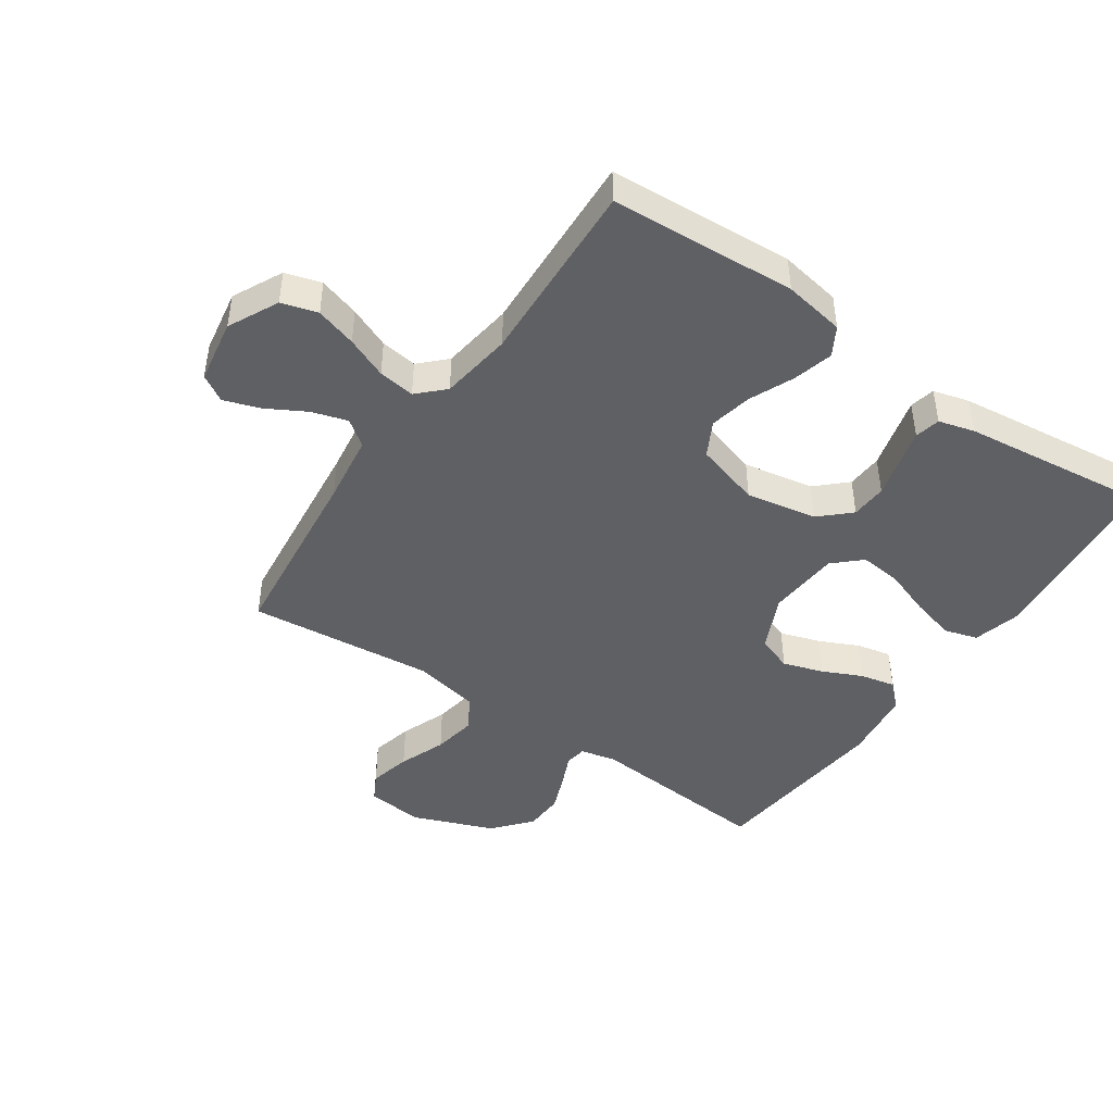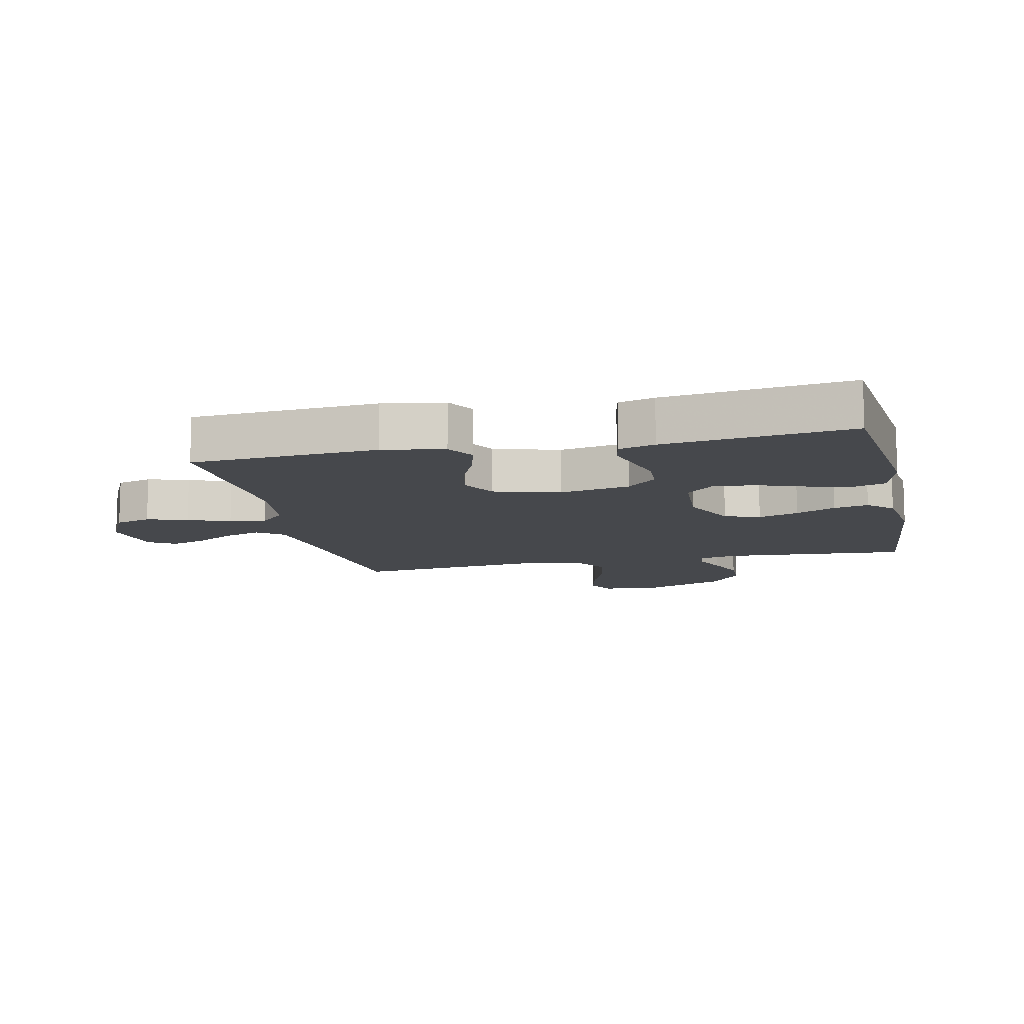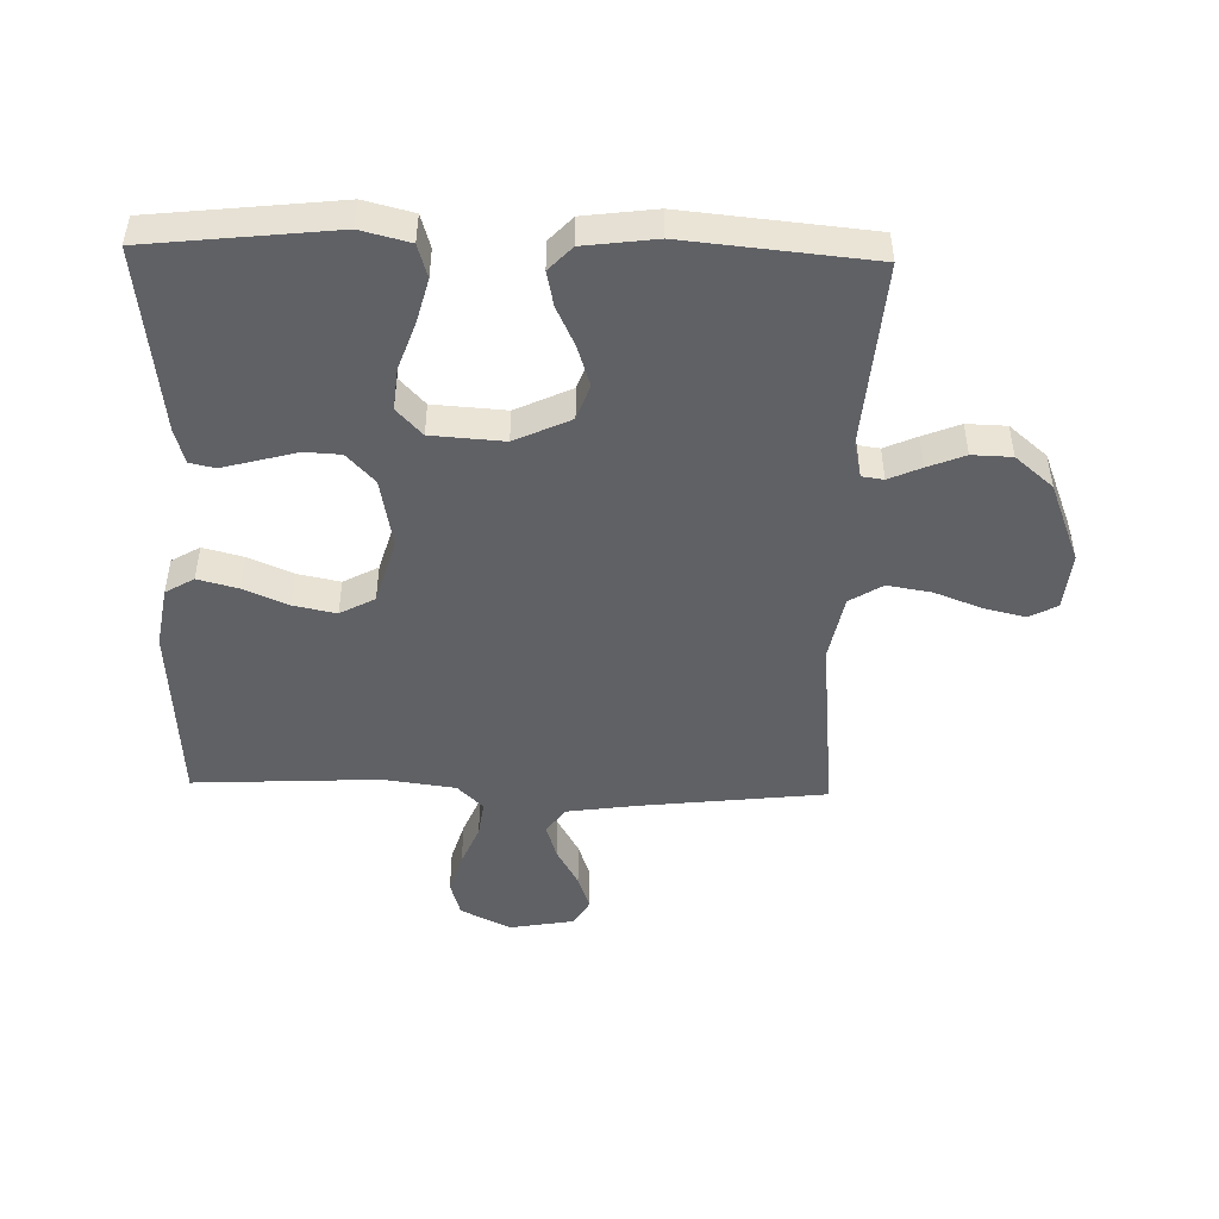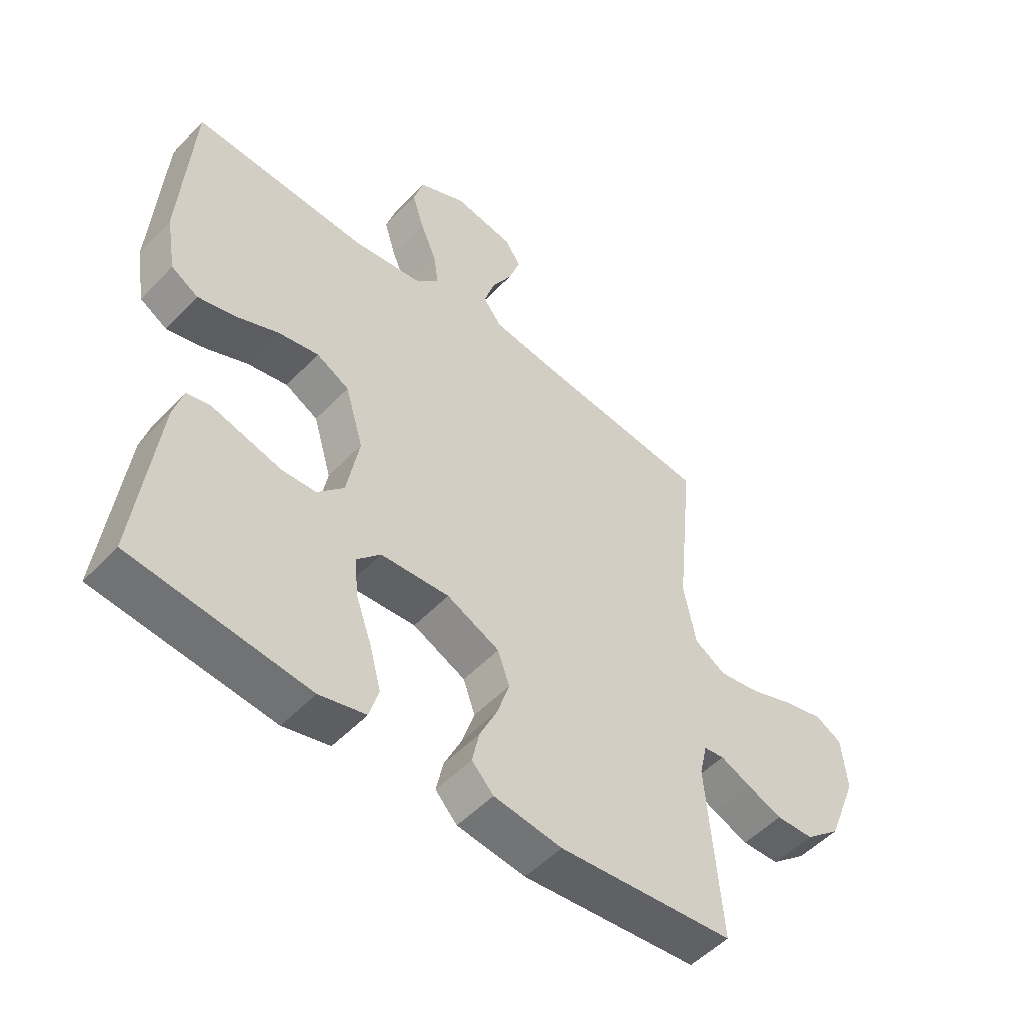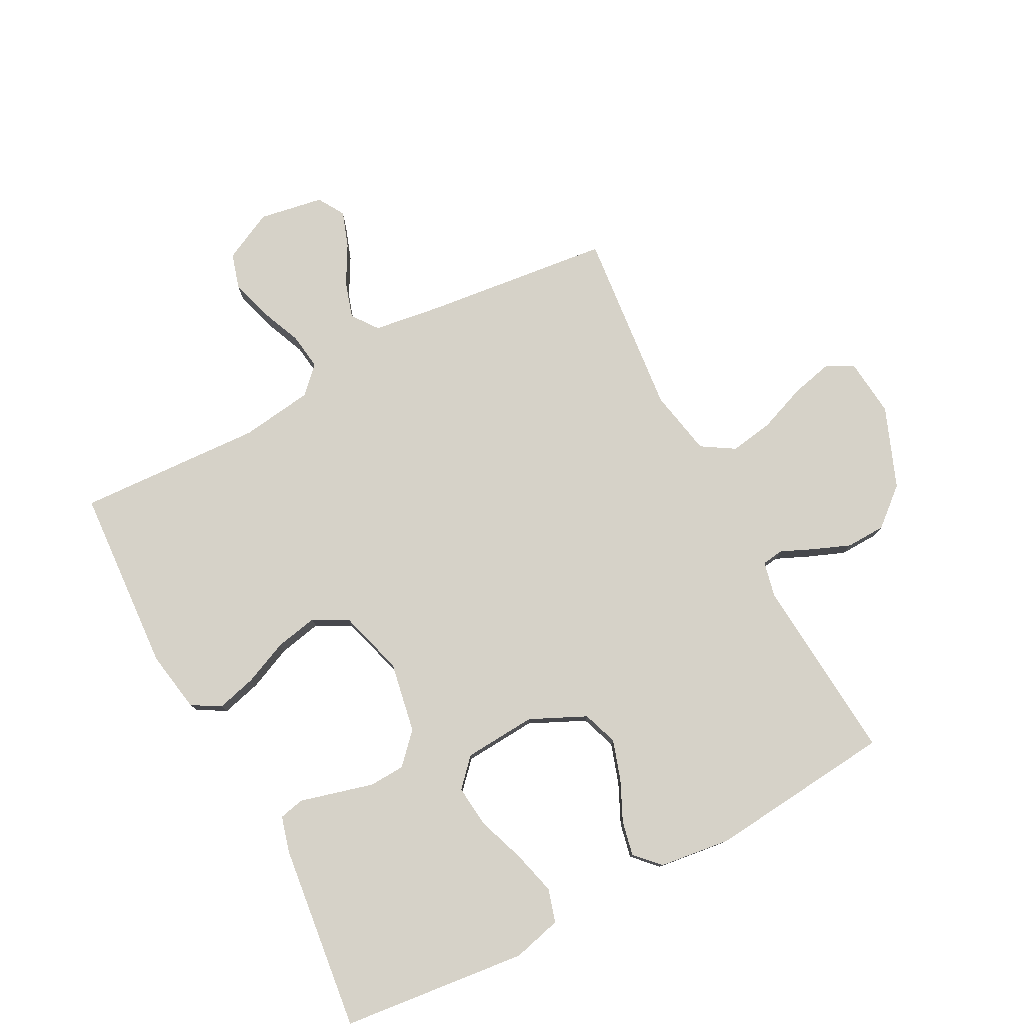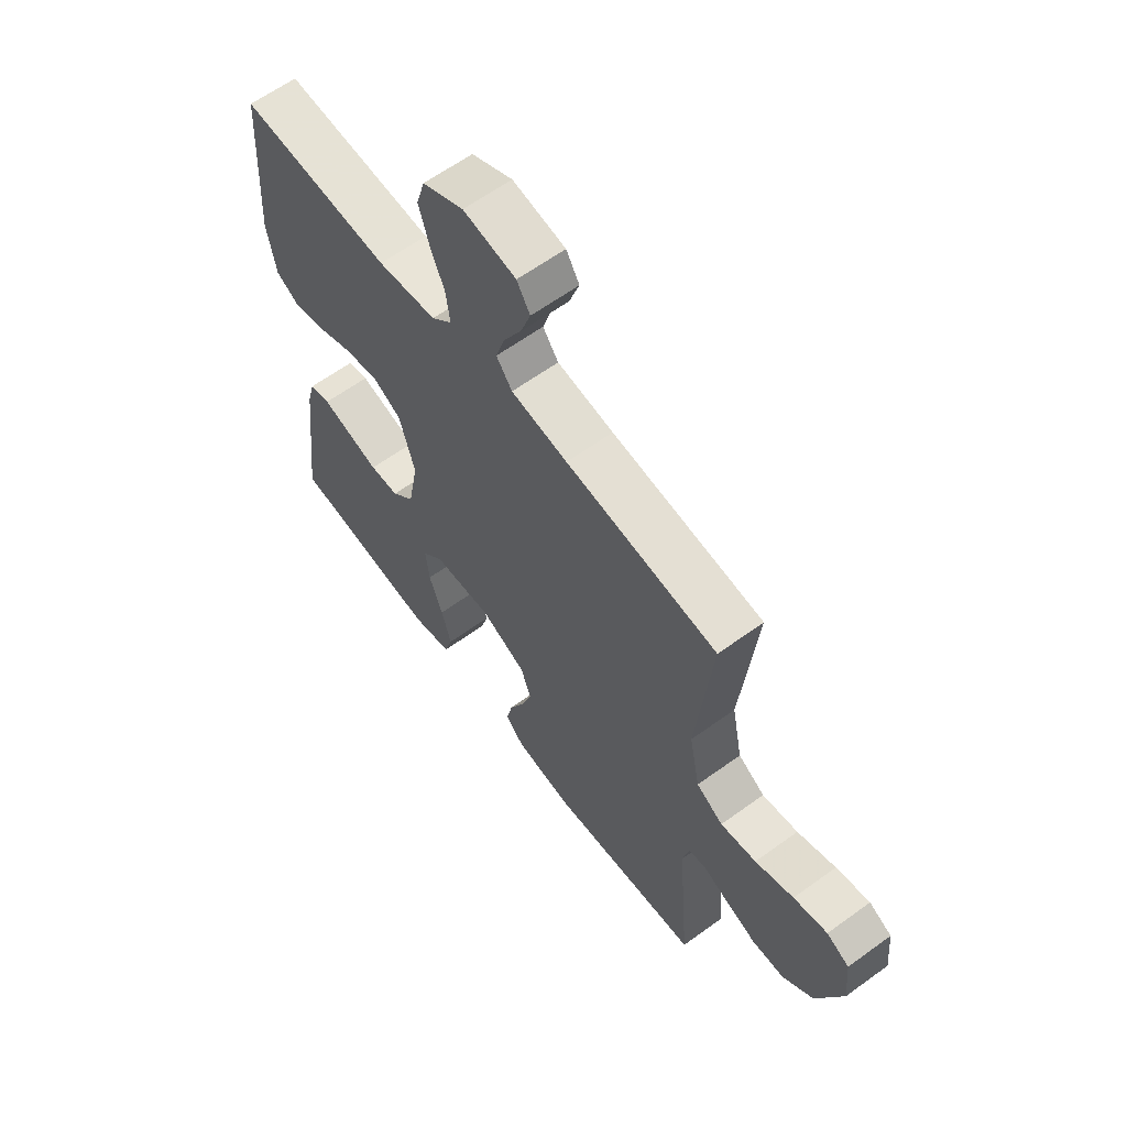
<metadata>
{"format":"obj","ext":"obj","renderer":"f3d","projection":"perspective","resolution":1024,"background":"white","views":[{"elev":-45.0,"azim":55.4,"up":"+Y"},{"elev":-11.3,"azim":102.6,"up":"+Y"},{"elev":-47.8,"azim":178.5,"up":"+Y"},{"elev":-51.9,"azim":138.1,"up":"+Z"},{"elev":78.2,"azim":152.2,"up":"+Y"},{"elev":62.2,"azim":-126.4,"up":"+Z"}]}
</metadata>
<code>
v 0.5 0.07 0.5
v 0.519 0.07 0.2
v 0.502 0.07 0.101
v 0.456 0.07 0.074
v 0.391 0.07 0.091
v 0.32 0.07 0.122
v 0.251 0.07 0.136
v 0.195 0.07 0.106
v 0.164 0.07 0
v 0.185 0.07 -0.114
v 0.23 0.07 -0.162
v 0.288 0.07 -0.165
v 0.351 0.07 -0.148
v 0.407 0.07 -0.133
v 0.448 0.07 -0.142
v 0.464 0.07 -0.2
v 0.5 0.07 -0.5
v 0.2 0.07 -0.533
v 0.121 0.07 -0.513
v 0.105 0.07 -0.459
v 0.124 0.07 -0.387
v 0.151 0.07 -0.311
v 0.158 0.07 -0.243
v 0.117 0.07 -0.199
v 0 0.07 -0.191
v -0.09 0.07 -0.233
v -0.11 0.07 -0.29
v -0.089 0.07 -0.355
v -0.059 0.07 -0.419
v -0.047 0.07 -0.475
v -0.084 0.07 -0.514
v -0.2 0.07 -0.529
v -0.5 0.07 -0.5
v -0.476 0.07 -0.2
v -0.489 0.07 -0.142
v -0.524 0.07 -0.137
v -0.576 0.07 -0.16
v -0.636 0.07 -0.184
v -0.7 0.07 -0.182
v -0.761 0.07 -0.13
v -0.812 0.07 0
v -0.803 0.07 0.093
v -0.758 0.07 0.117
v -0.691 0.07 0.101
v -0.615 0.07 0.072
v -0.544 0.07 0.06
v -0.491 0.07 0.093
v -0.47 0.07 0.2
v -0.5 0.07 0.5
v -0.2 0.07 0.534
v -0.088 0.07 0.55
v -0.057 0.07 0.592
v -0.075 0.07 0.65
v -0.11 0.07 0.713
v -0.13 0.07 0.771
v -0.104 0.07 0.814
v 0 0.07 0.832
v 0.081 0.07 0.792
v 0.098 0.07 0.734
v 0.078 0.07 0.668
v 0.05 0.07 0.601
v 0.042 0.07 0.542
v 0.083 0.07 0.501
v 0.2 0.07 0.485
v 0.5 0 0.5
v 0.519 0 0.2
v 0.502 0 0.101
v 0.456 0 0.074
v 0.391 0 0.091
v 0.32 0 0.122
v 0.251 0 0.136
v 0.195 0 0.106
v 0.164 0 0
v 0.185 0 -0.114
v 0.23 0 -0.162
v 0.288 0 -0.165
v 0.351 0 -0.148
v 0.407 0 -0.133
v 0.448 0 -0.142
v 0.464 0 -0.2
v 0.5 0 -0.5
v 0.2 0 -0.533
v 0.121 0 -0.513
v 0.105 0 -0.459
v 0.124 0 -0.387
v 0.151 0 -0.311
v 0.158 0 -0.243
v 0.117 0 -0.199
v 0 0 -0.191
v -0.09 0 -0.233
v -0.11 0 -0.29
v -0.089 0 -0.355
v -0.059 0 -0.419
v -0.047 0 -0.475
v -0.084 0 -0.514
v -0.2 0 -0.529
v -0.5 0 -0.5
v -0.476 0 -0.2
v -0.489 0 -0.142
v -0.524 0 -0.137
v -0.576 0 -0.16
v -0.636 0 -0.184
v -0.7 0 -0.182
v -0.761 0 -0.13
v -0.812 0 0
v -0.803 0 0.093
v -0.758 0 0.117
v -0.691 0 0.101
v -0.615 0 0.072
v -0.544 0 0.06
v -0.491 0 0.093
v -0.47 0 0.2
v -0.5 0 0.5
v -0.2 0 0.534
v -0.088 0 0.55
v -0.057 0 0.592
v -0.075 0 0.65
v -0.11 0 0.713
v -0.13 0 0.771
v -0.104 0 0.814
v 0 0 0.832
v 0.081 0 0.792
v 0.098 0 0.734
v 0.078 0 0.668
v 0.05 0 0.601
v 0.042 0 0.542
v 0.083 0 0.501
v 0.2 0 0.485
f 59 60 61
f 58 59 61
f 57 58 61
f 56 57 61
f 55 56 61
f 54 55 61
f 53 54 61
f 52 53 61 62
f 51 52 62 63
f 48 49 50
f 50 51 63
f 48 50 63
f 47 48 63
f 43 44 45
f 42 43 45
f 41 42 45
f 40 41 45
f 39 40 45
f 38 39 45
f 37 38 45
f 36 37 45
f 35 36 45 46
f 32 33 34
f 31 32 34
f 30 31 34
f 29 30 34
f 28 29 34
f 27 28 34 35
f 35 46 47
f 27 35 47
f 26 27 47
f 20 21 22
f 19 20 22
f 18 19 22
f 17 18 22
f 16 17 22
f 15 16 22
f 14 15 22
f 13 14 22
f 12 13 22
f 11 12 22 23
f 10 11 23 24
f 4 5 6
f 3 4 6
f 2 3 6
f 1 2 6
f 64 1 6
f 64 6 7
f 47 63 64
f 26 47 64
f 25 26 64
f 9 10 24 25
f 8 9 25 64
f 7 8 64
f 125 124 123
f 125 123 122
f 125 122 121
f 125 121 120
f 125 120 119
f 125 119 118
f 125 118 117
f 126 125 117 116
f 127 126 116 115
f 114 113 112
f 127 115 114
f 127 114 112
f 127 112 111
f 109 108 107
f 109 107 106
f 109 106 105
f 109 105 104
f 109 104 103
f 109 103 102
f 109 102 101
f 109 101 100
f 110 109 100 99
f 98 97 96
f 98 96 95
f 98 95 94
f 98 94 93
f 98 93 92
f 99 98 92 91
f 111 110 99
f 111 99 91
f 111 91 90
f 86 85 84
f 86 84 83
f 86 83 82
f 86 82 81
f 86 81 80
f 86 80 79
f 86 79 78
f 86 78 77
f 86 77 76
f 87 86 76 75
f 88 87 75 74
f 70 69 68
f 70 68 67
f 70 67 66
f 70 66 65
f 70 65 128
f 71 70 128
f 128 127 111
f 128 111 90
f 128 90 89
f 89 88 74 73
f 128 89 73 72
f 128 72 71
f 1 65 66 2
f 2 66 67 3
f 3 67 68 4
f 4 68 69 5
f 5 69 70 6
f 6 70 71 7
f 7 71 72 8
f 8 72 73 9
f 9 73 74 10
f 10 74 75 11
f 11 75 76 12
f 12 76 77 13
f 13 77 78 14
f 14 78 79 15
f 15 79 80 16
f 16 80 81 17
f 17 81 82 18
f 18 82 83 19
f 19 83 84 20
f 20 84 85 21
f 21 85 86 22
f 22 86 87 23
f 23 87 88 24
f 24 88 89 25
f 25 89 90 26
f 26 90 91 27
f 27 91 92 28
f 28 92 93 29
f 29 93 94 30
f 30 94 95 31
f 31 95 96 32
f 32 96 97 33
f 33 97 98 34
f 34 98 99 35
f 35 99 100 36
f 36 100 101 37
f 37 101 102 38
f 38 102 103 39
f 39 103 104 40
f 40 104 105 41
f 41 105 106 42
f 42 106 107 43
f 43 107 108 44
f 44 108 109 45
f 45 109 110 46
f 46 110 111 47
f 47 111 112 48
f 48 112 113 49
f 49 113 114 50
f 50 114 115 51
f 51 115 116 52
f 52 116 117 53
f 53 117 118 54
f 54 118 119 55
f 55 119 120 56
f 56 120 121 57
f 57 121 122 58
f 58 122 123 59
f 59 123 124 60
f 60 124 125 61
f 61 125 126 62
f 62 126 127 63
f 63 127 128 64
f 64 128 65 1

</code>
